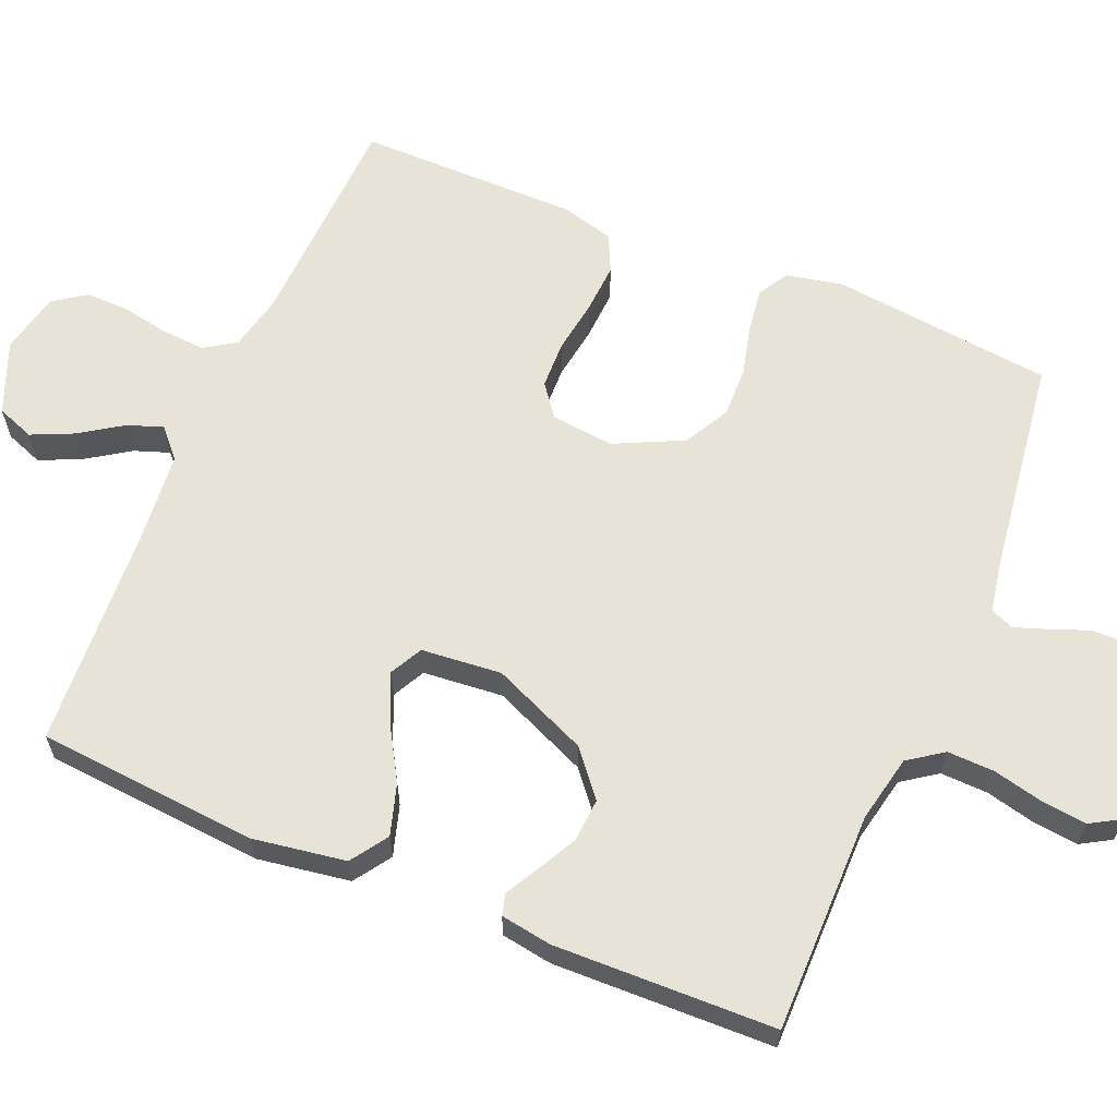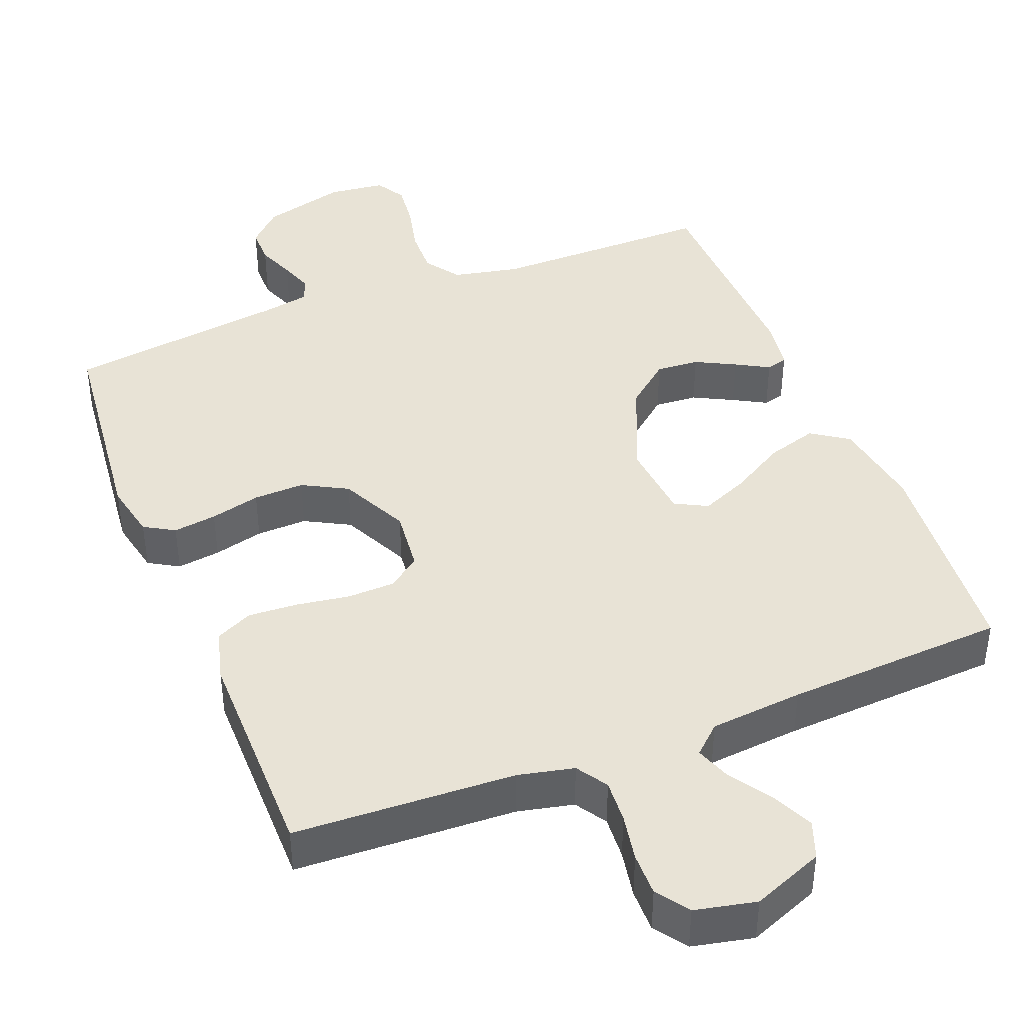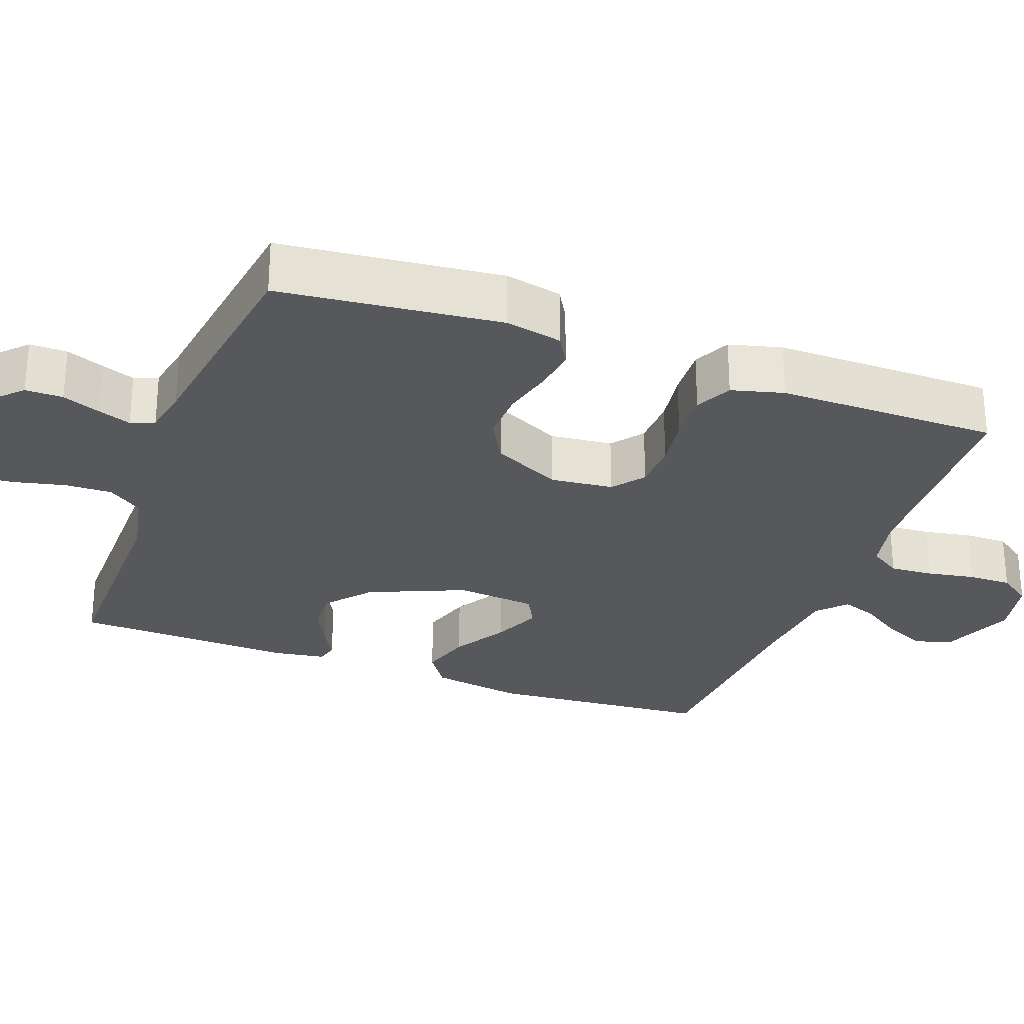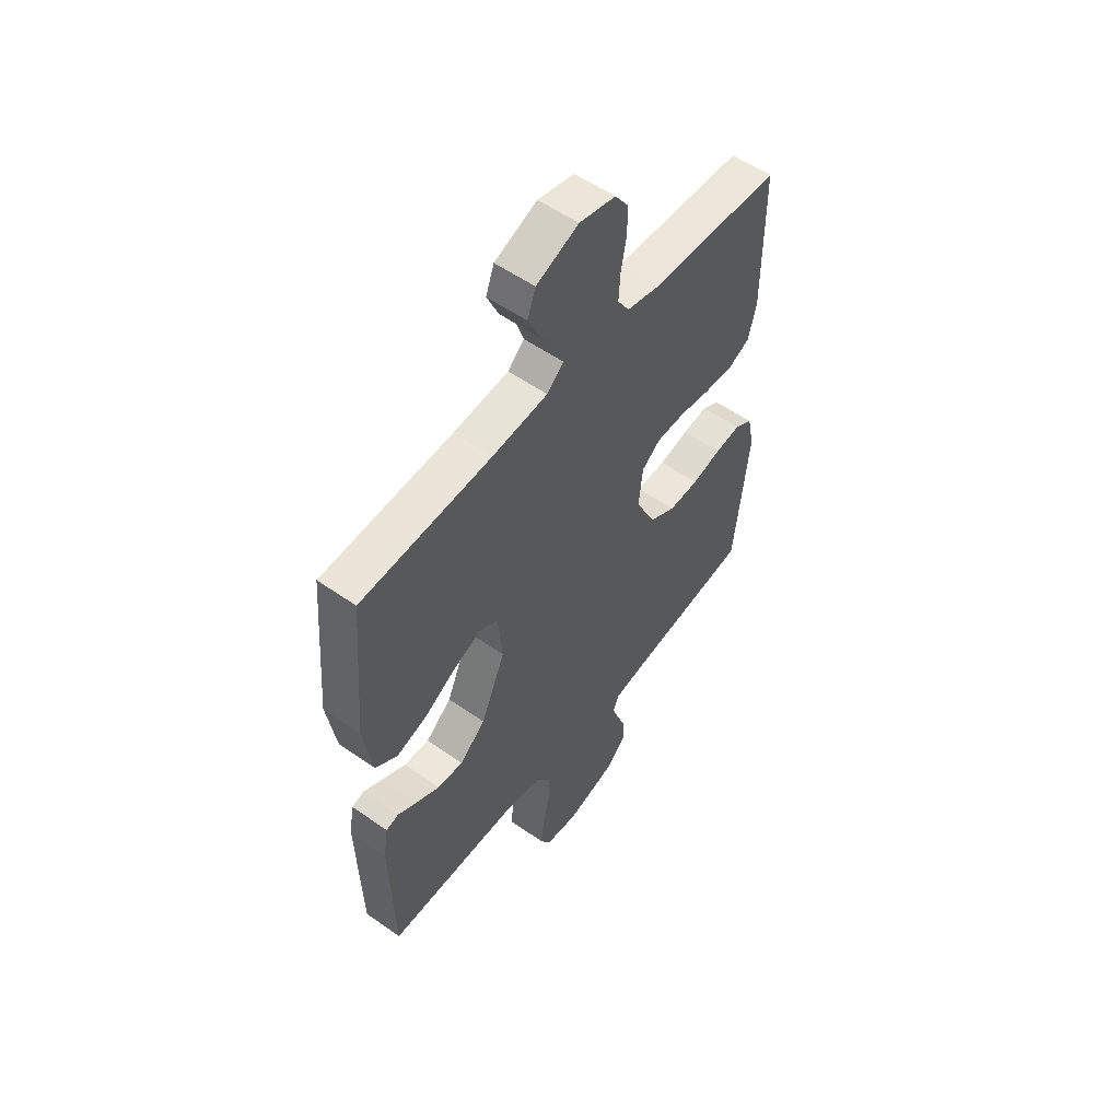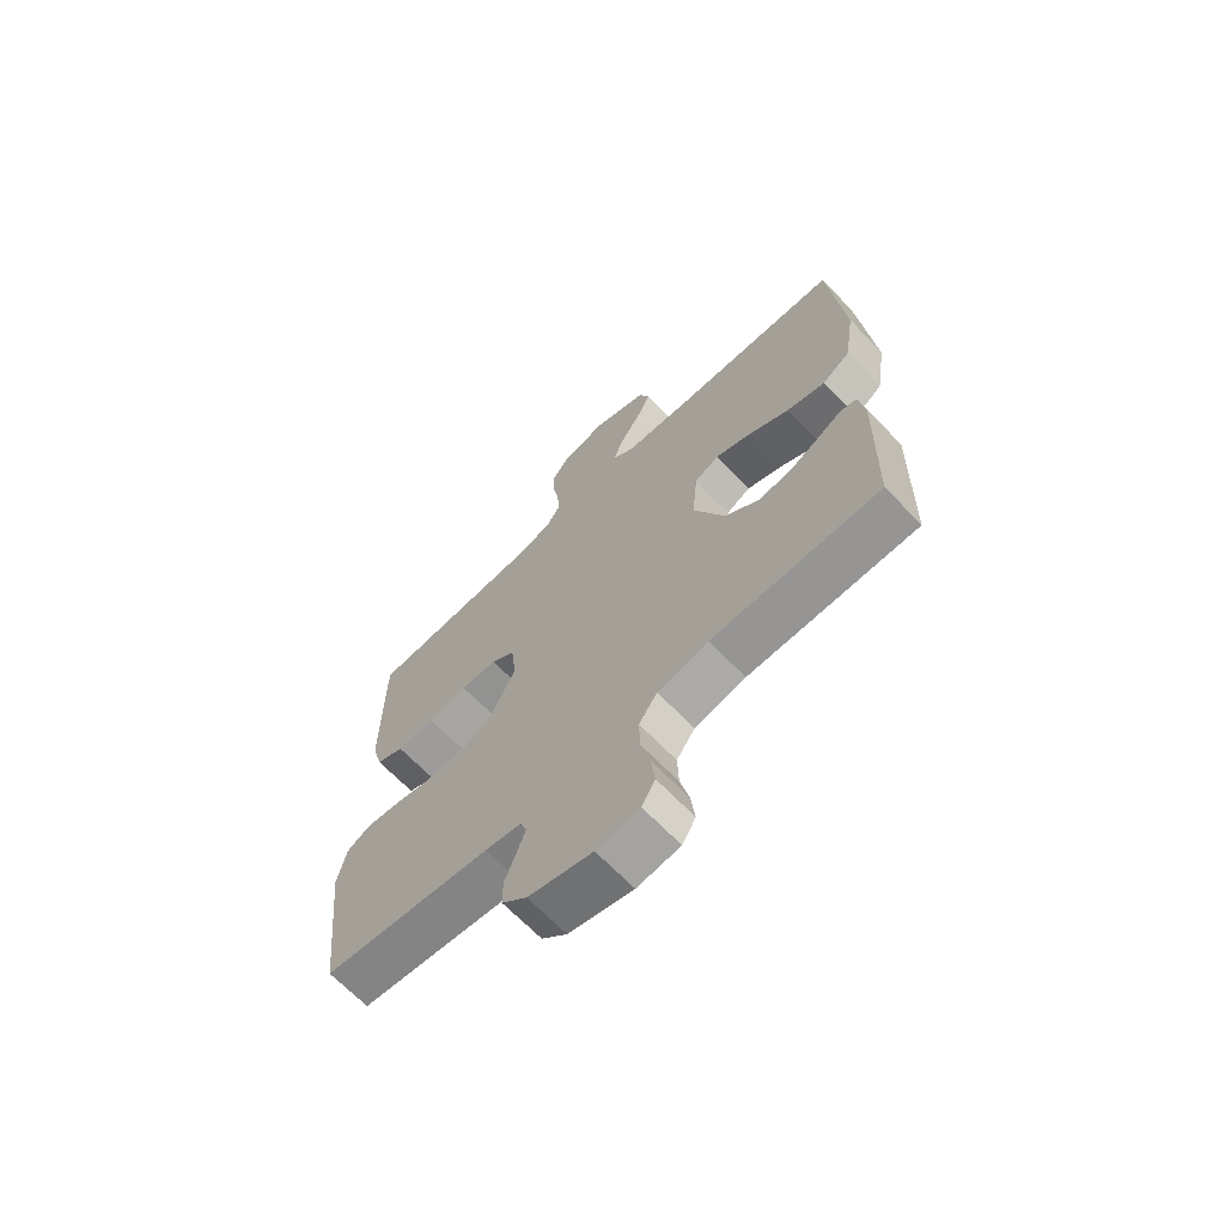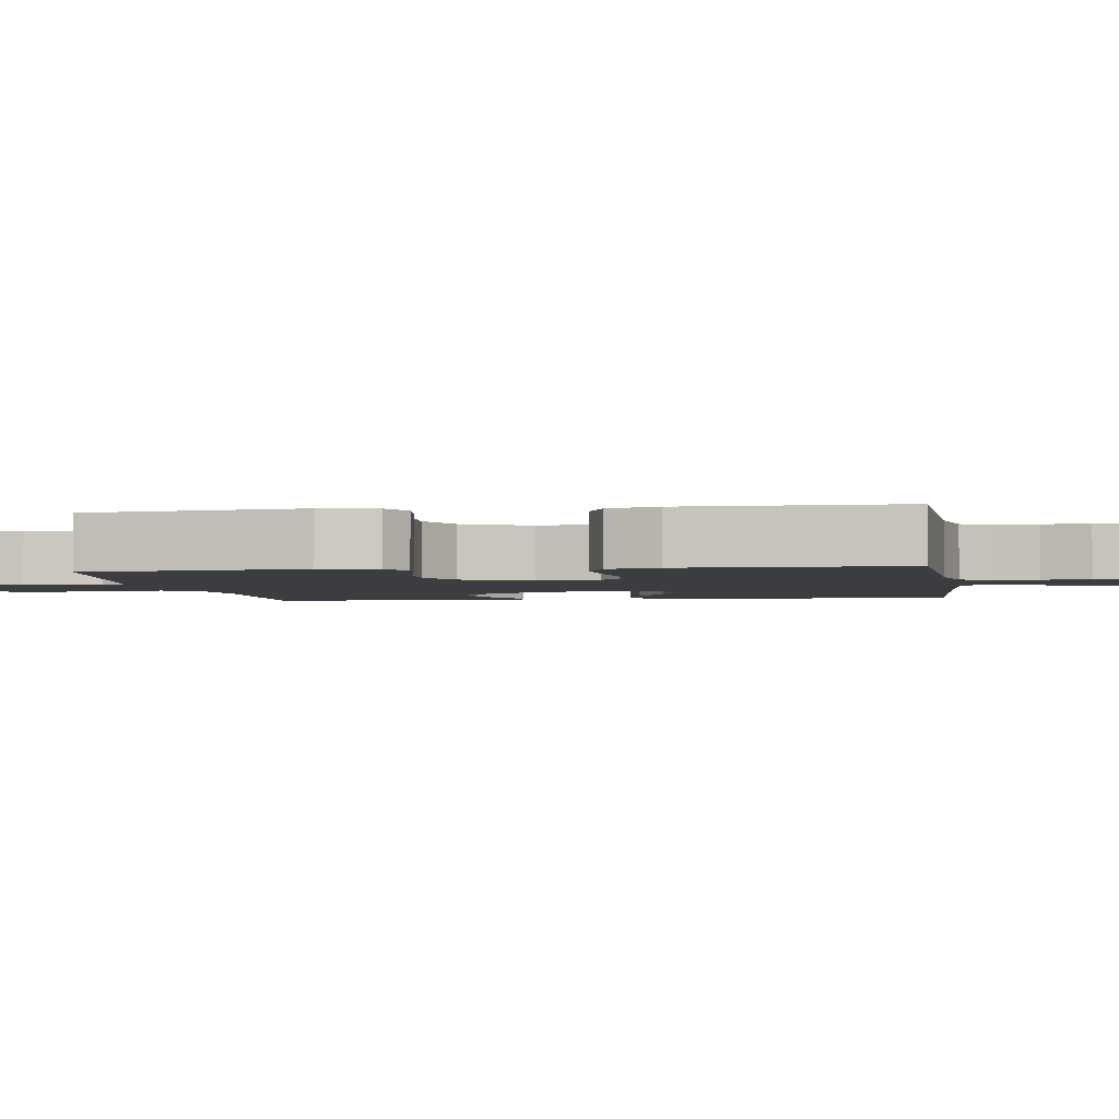
<metadata>
{"format":"obj","ext":"obj","renderer":"f3d","projection":"perspective","resolution":1024,"background":"white","views":[{"elev":62.7,"azim":112.8,"up":"+Y"},{"elev":41.8,"azim":-21.6,"up":"+Y"},{"elev":-28.1,"azim":-110.5,"up":"+Y"},{"elev":54.8,"azim":126.7,"up":"+Z"},{"elev":-67.7,"azim":44.0,"up":"+Z"},{"elev":-2.8,"azim":-81.2,"up":"+Y"}]}
</metadata>
<code>
v 0.5 0.07 0.5
v 0.525 0.07 0.2
v 0.505 0.07 0.074
v 0.455 0.07 0.04
v 0.386 0.07 0.061
v 0.313 0.07 0.104
v 0.248 0.07 0.132
v 0.204 0.07 0.109
v 0.194 0.07 0
v 0.25 0.07 -0.13
v 0.31 0.07 -0.18
v 0.369 0.07 -0.176
v 0.423 0.07 -0.148
v 0.468 0.07 -0.123
v 0.497 0.07 -0.131
v 0.508 0.07 -0.2
v 0.5 0.07 -0.5
v 0.2 0.07 -0.499
v 0.109 0.07 -0.518
v 0.076 0.07 -0.565
v 0.078 0.07 -0.629
v 0.094 0.07 -0.697
v 0.101 0.07 -0.758
v 0.077 0.07 -0.799
v 0 0.07 -0.808
v -0.114 0.07 -0.777
v -0.159 0.07 -0.733
v -0.159 0.07 -0.682
v -0.139 0.07 -0.63
v -0.123 0.07 -0.585
v -0.136 0.07 -0.553
v -0.2 0.07 -0.541
v -0.5 0.07 -0.5
v -0.533 0.07 -0.2
v -0.517 0.07 -0.123
v -0.476 0.07 -0.099
v -0.417 0.07 -0.107
v -0.349 0.07 -0.124
v -0.28 0.07 -0.126
v -0.219 0.07 -0.093
v -0.174 0.07 0
v -0.183 0.07 0.085
v -0.226 0.07 0.118
v -0.291 0.07 0.12
v -0.363 0.07 0.109
v -0.431 0.07 0.105
v -0.481 0.07 0.129
v -0.5 0.07 0.2
v -0.5 0.07 0.5
v -0.2 0.07 0.513
v -0.124 0.07 0.53
v -0.097 0.07 0.572
v -0.101 0.07 0.631
v -0.113 0.07 0.695
v -0.114 0.07 0.754
v -0.083 0.07 0.798
v 0 0.07 0.816
v 0.097 0.07 0.777
v 0.116 0.07 0.726
v 0.09 0.07 0.669
v 0.052 0.07 0.612
v 0.035 0.07 0.564
v 0.073 0.07 0.529
v 0.2 0.07 0.517
v 0.5 0 0.5
v 0.525 0 0.2
v 0.505 0 0.074
v 0.455 0 0.04
v 0.386 0 0.061
v 0.313 0 0.104
v 0.248 0 0.132
v 0.204 0 0.109
v 0.194 0 0
v 0.25 0 -0.13
v 0.31 0 -0.18
v 0.369 0 -0.176
v 0.423 0 -0.148
v 0.468 0 -0.123
v 0.497 0 -0.131
v 0.508 0 -0.2
v 0.5 0 -0.5
v 0.2 0 -0.499
v 0.109 0 -0.518
v 0.076 0 -0.565
v 0.078 0 -0.629
v 0.094 0 -0.697
v 0.101 0 -0.758
v 0.077 0 -0.799
v 0 0 -0.808
v -0.114 0 -0.777
v -0.159 0 -0.733
v -0.159 0 -0.682
v -0.139 0 -0.63
v -0.123 0 -0.585
v -0.136 0 -0.553
v -0.2 0 -0.541
v -0.5 0 -0.5
v -0.533 0 -0.2
v -0.517 0 -0.123
v -0.476 0 -0.099
v -0.417 0 -0.107
v -0.349 0 -0.124
v -0.28 0 -0.126
v -0.219 0 -0.093
v -0.174 0 0
v -0.183 0 0.085
v -0.226 0 0.118
v -0.291 0 0.12
v -0.363 0 0.109
v -0.431 0 0.105
v -0.481 0 0.129
v -0.5 0 0.2
v -0.5 0 0.5
v -0.2 0 0.513
v -0.124 0 0.53
v -0.097 0 0.572
v -0.101 0 0.631
v -0.113 0 0.695
v -0.114 0 0.754
v -0.083 0 0.798
v 0 0 0.816
v 0.097 0 0.777
v 0.116 0 0.726
v 0.09 0 0.669
v 0.052 0 0.612
v 0.035 0 0.564
v 0.073 0 0.529
v 0.2 0 0.517
f 59 60 61
f 58 59 61
f 57 58 61
f 56 57 61
f 55 56 61
f 54 55 61
f 53 54 61
f 52 53 61 62
f 51 52 62 63
f 48 49 50
f 47 48 50
f 46 47 50
f 45 46 50
f 44 45 50
f 51 63 64
f 50 51 64
f 44 50 64
f 43 44 64
f 36 37 38
f 35 36 38
f 34 35 38
f 33 34 38
f 32 33 38
f 31 32 38 39
f 30 31 39 40
f 27 28 29
f 26 27 29
f 25 26 29
f 24 25 29
f 23 24 29
f 22 23 29
f 21 22 29
f 20 21 29 30
f 30 40 41
f 20 30 41
f 19 20 41
f 16 17 18
f 15 16 18
f 14 15 18
f 13 14 18
f 12 13 18 19
f 4 5 6
f 3 4 6
f 2 3 6
f 1 2 6
f 64 1 6
f 64 6 7
f 64 7 8
f 43 64 8
f 42 43 8
f 41 42 8 9
f 19 41 9 10
f 11 12 19
f 10 11 19
f 125 124 123
f 125 123 122
f 125 122 121
f 125 121 120
f 125 120 119
f 125 119 118
f 125 118 117
f 126 125 117 116
f 127 126 116 115
f 114 113 112
f 114 112 111
f 114 111 110
f 114 110 109
f 114 109 108
f 128 127 115
f 128 115 114
f 128 114 108
f 128 108 107
f 102 101 100
f 102 100 99
f 102 99 98
f 102 98 97
f 102 97 96
f 103 102 96 95
f 104 103 95 94
f 93 92 91
f 93 91 90
f 93 90 89
f 93 89 88
f 93 88 87
f 93 87 86
f 93 86 85
f 94 93 85 84
f 105 104 94
f 105 94 84
f 105 84 83
f 82 81 80
f 82 80 79
f 82 79 78
f 82 78 77
f 83 82 77 76
f 70 69 68
f 70 68 67
f 70 67 66
f 70 66 65
f 70 65 128
f 71 70 128
f 72 71 128
f 72 128 107
f 72 107 106
f 73 72 106 105
f 74 73 105 83
f 83 76 75
f 83 75 74
f 1 65 66 2
f 2 66 67 3
f 3 67 68 4
f 4 68 69 5
f 5 69 70 6
f 6 70 71 7
f 7 71 72 8
f 8 72 73 9
f 9 73 74 10
f 10 74 75 11
f 11 75 76 12
f 12 76 77 13
f 13 77 78 14
f 14 78 79 15
f 15 79 80 16
f 16 80 81 17
f 17 81 82 18
f 18 82 83 19
f 19 83 84 20
f 20 84 85 21
f 21 85 86 22
f 22 86 87 23
f 23 87 88 24
f 24 88 89 25
f 25 89 90 26
f 26 90 91 27
f 27 91 92 28
f 28 92 93 29
f 29 93 94 30
f 30 94 95 31
f 31 95 96 32
f 32 96 97 33
f 33 97 98 34
f 34 98 99 35
f 35 99 100 36
f 36 100 101 37
f 37 101 102 38
f 38 102 103 39
f 39 103 104 40
f 40 104 105 41
f 41 105 106 42
f 42 106 107 43
f 43 107 108 44
f 44 108 109 45
f 45 109 110 46
f 46 110 111 47
f 47 111 112 48
f 48 112 113 49
f 49 113 114 50
f 50 114 115 51
f 51 115 116 52
f 52 116 117 53
f 53 117 118 54
f 54 118 119 55
f 55 119 120 56
f 56 120 121 57
f 57 121 122 58
f 58 122 123 59
f 59 123 124 60
f 60 124 125 61
f 61 125 126 62
f 62 126 127 63
f 63 127 128 64
f 64 128 65 1

</code>
